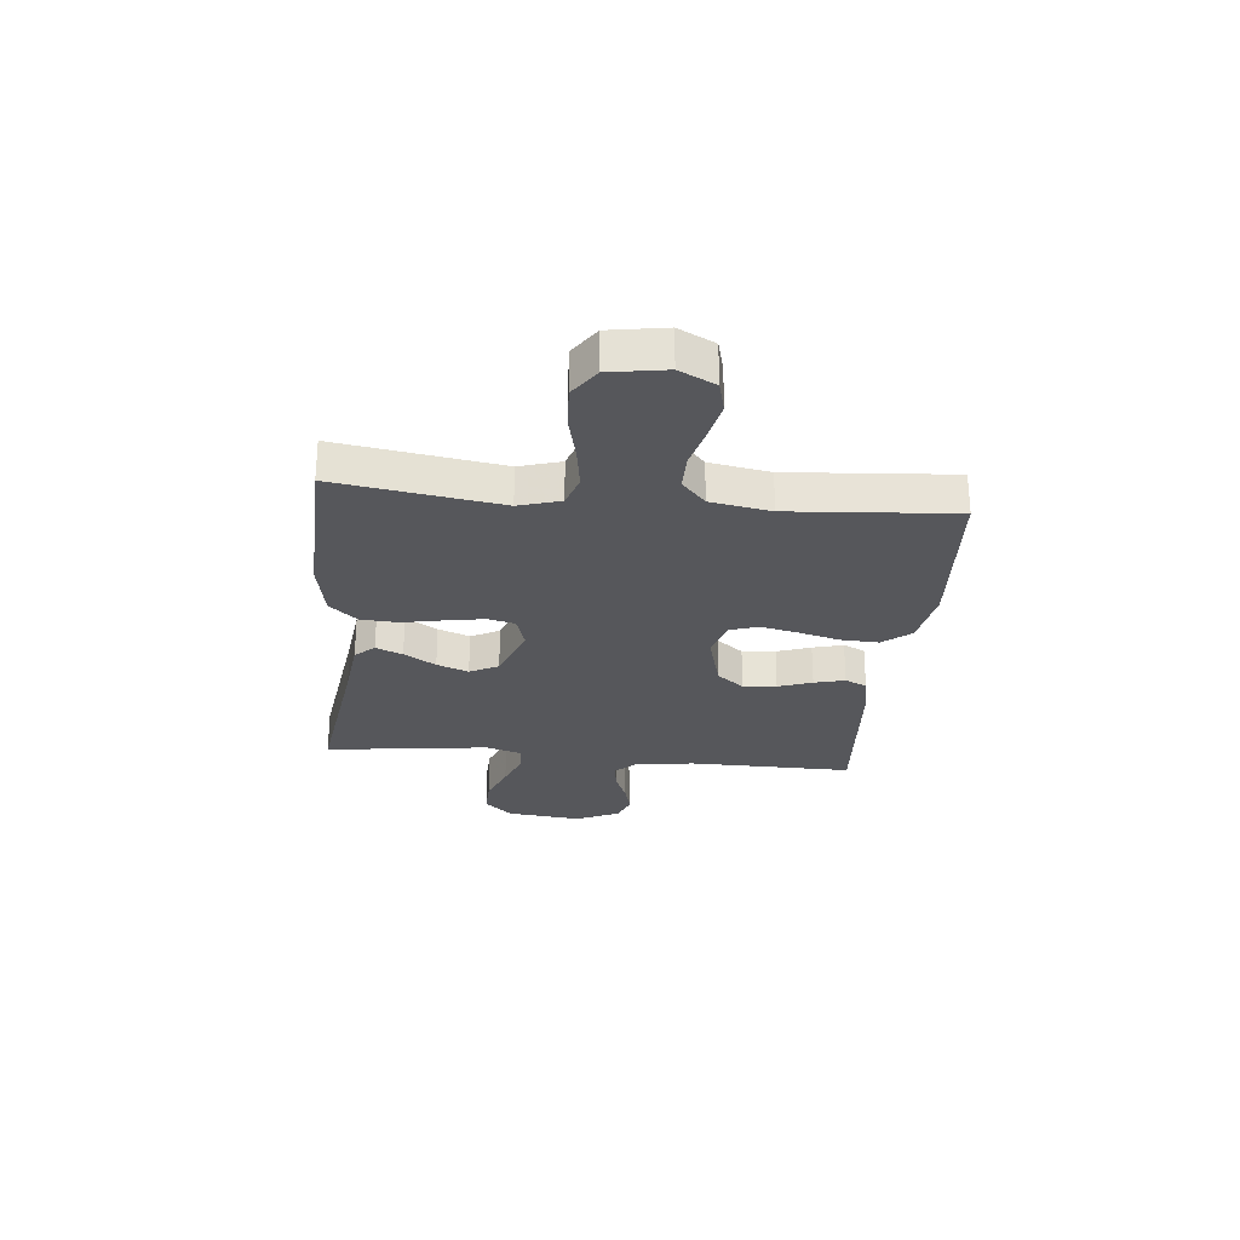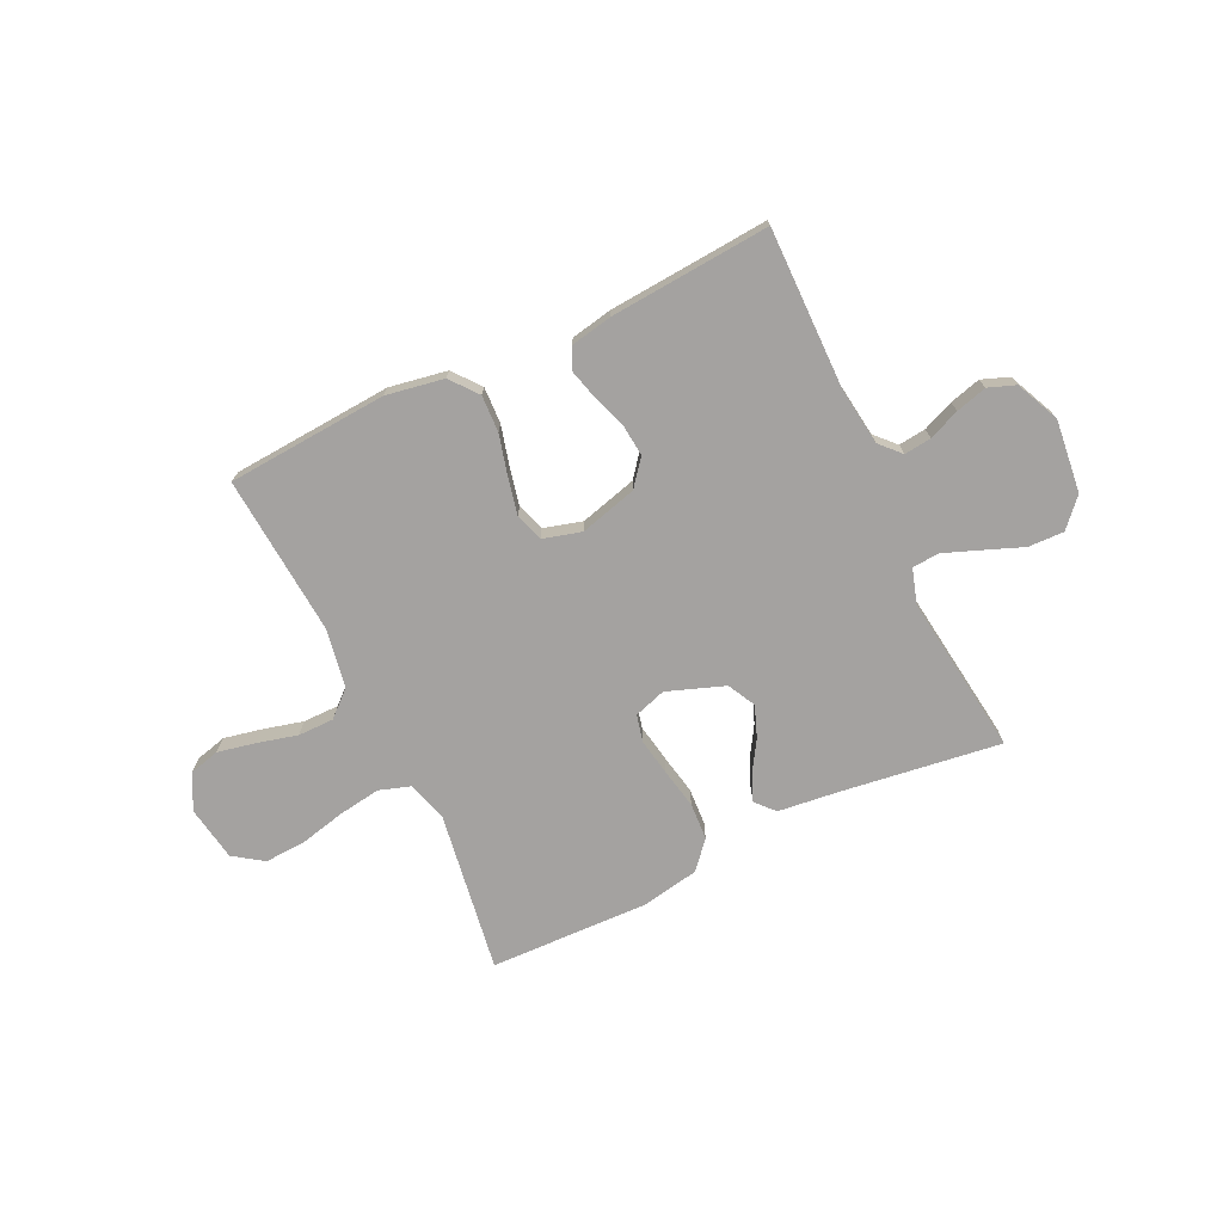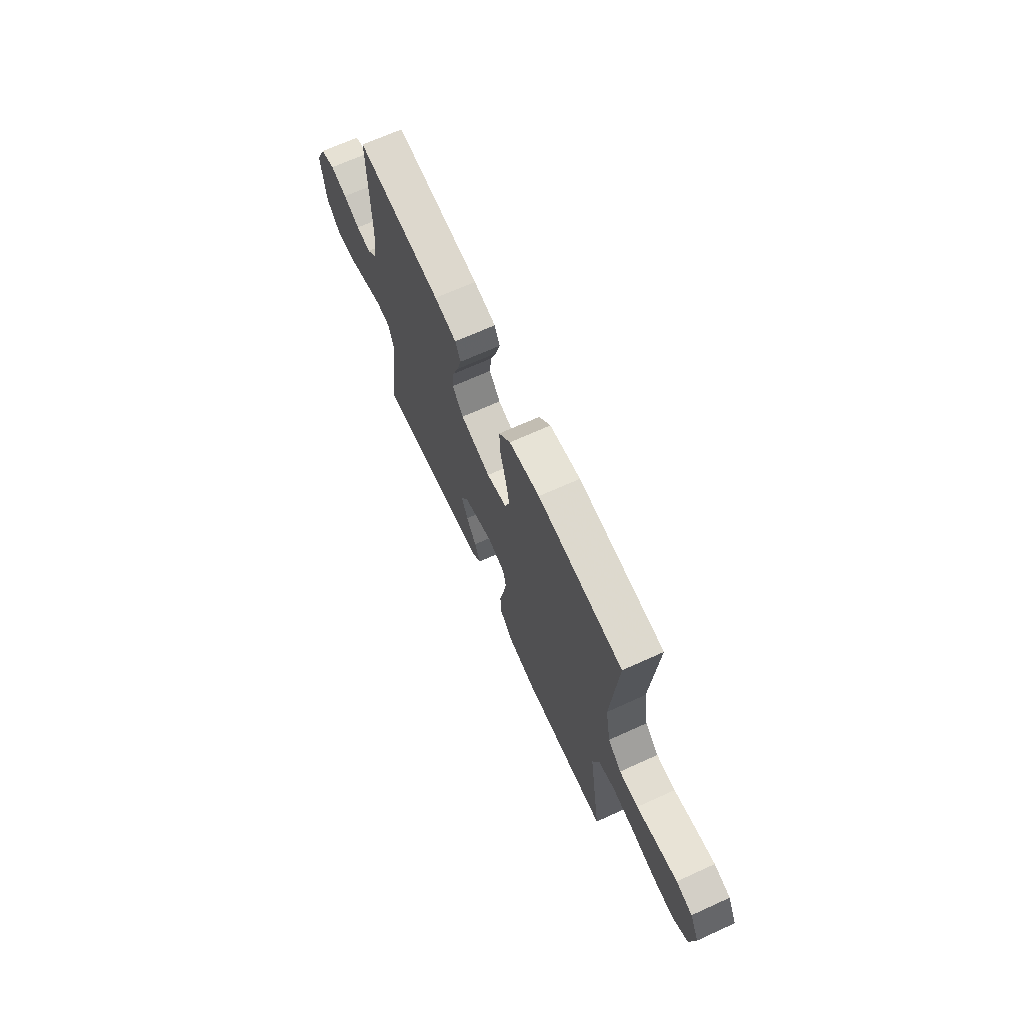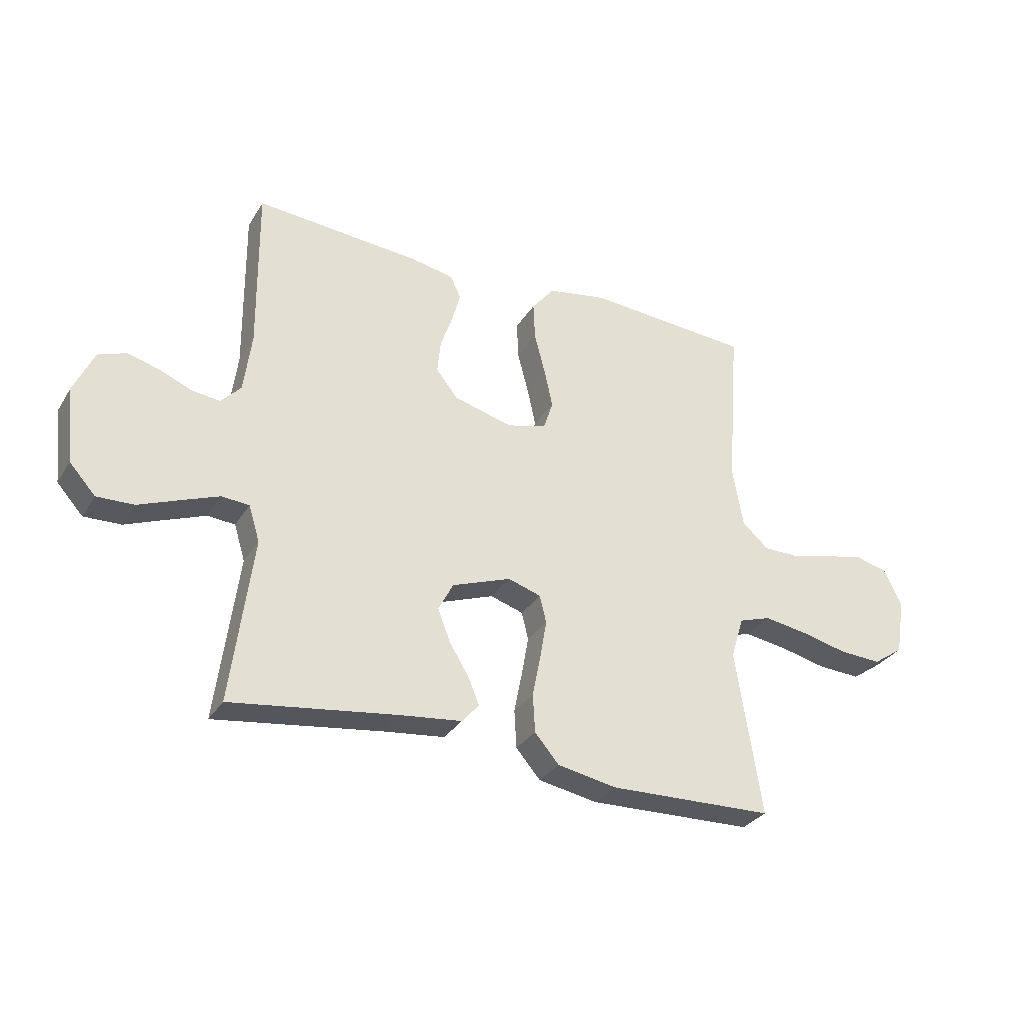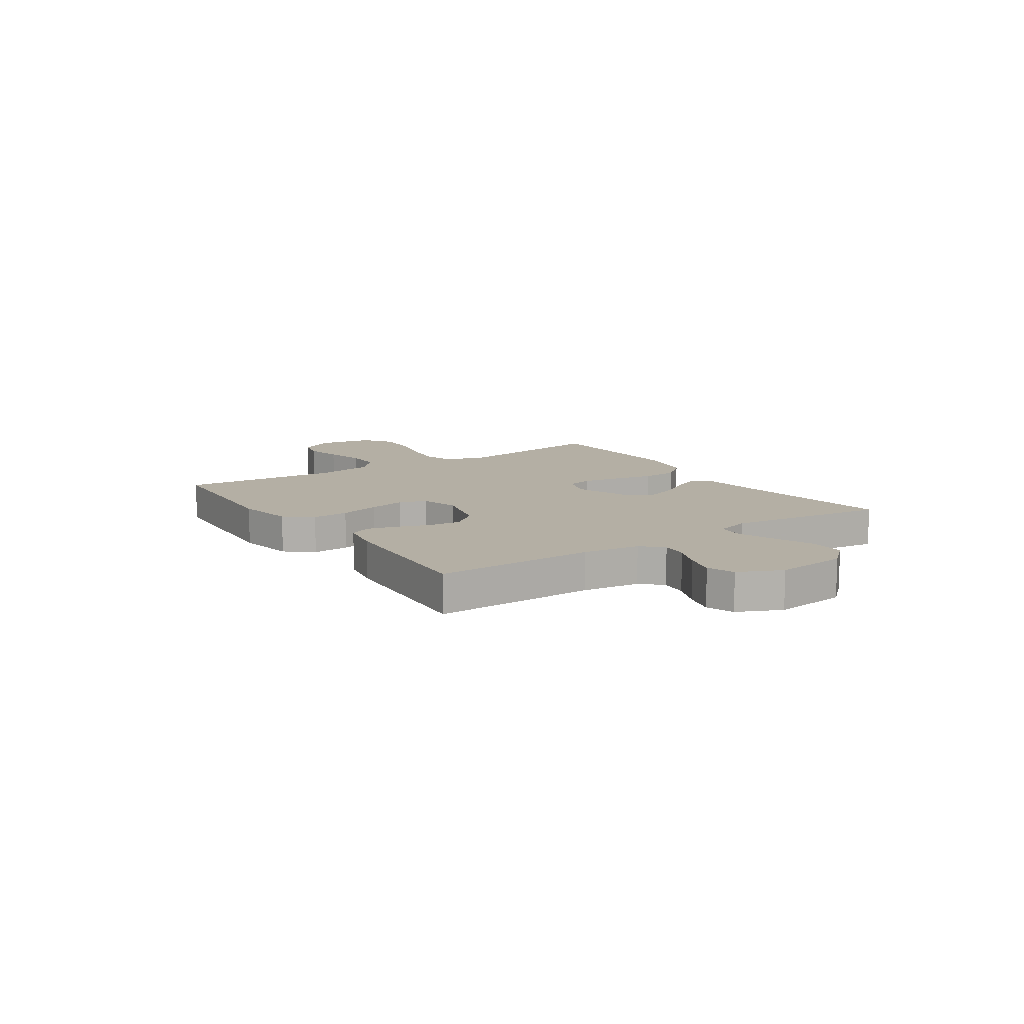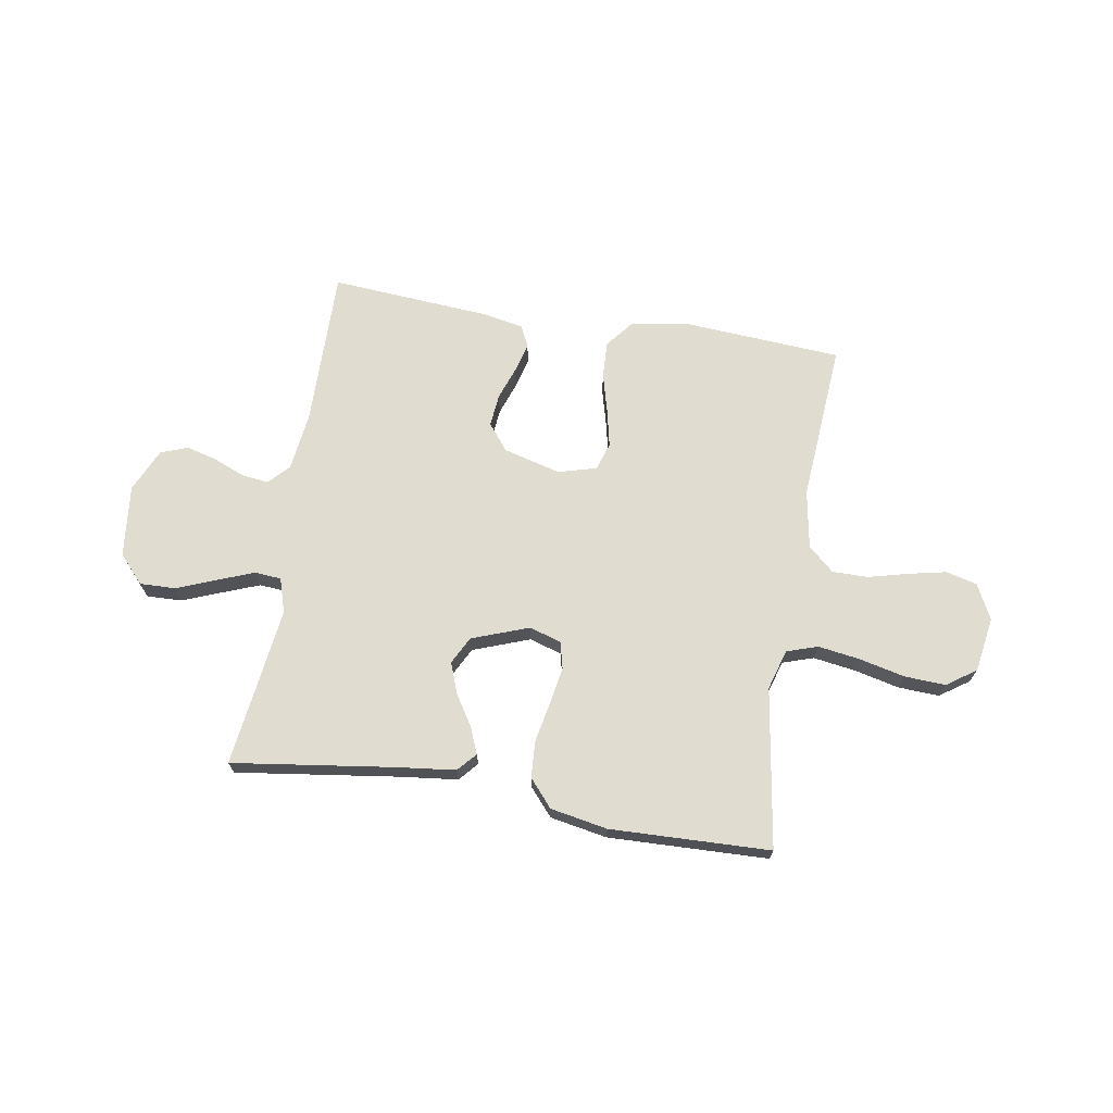
<metadata>
{"format":"obj","ext":"obj","renderer":"f3d","projection":"perspective","resolution":1024,"background":"white","views":[{"elev":-27.2,"azim":-95.7,"up":"+Y"},{"elev":-72.7,"azim":25.5,"up":"+Y"},{"elev":68.6,"azim":-114.4,"up":"+Z"},{"elev":-31.0,"azim":153.5,"up":"+Z"},{"elev":11.3,"azim":56.0,"up":"+Y"},{"elev":69.4,"azim":-170.7,"up":"+Y"}]}
</metadata>
<code>
v 0.5 0.07 -0.5
v 0.2 0.07 -0.459
v 0.087 0.07 -0.446
v 0.056 0.07 -0.411
v 0.076 0.07 -0.362
v 0.112 0.07 -0.304
v 0.134 0.07 -0.246
v 0.107 0.07 -0.194
v 0 0.07 -0.155
v -0.06 0.07 -0.174
v -0.072 0.07 -0.224
v -0.06 0.07 -0.293
v -0.045 0.07 -0.369
v -0.049 0.07 -0.438
v -0.093 0.07 -0.489
v -0.2 0.07 -0.509
v -0.5 0.07 -0.5
v -0.454 0.07 -0.2
v -0.477 0.07 -0.124
v -0.535 0.07 -0.105
v -0.614 0.07 -0.117
v -0.699 0.07 -0.137
v -0.776 0.07 -0.141
v -0.831 0.07 -0.103
v -0.848 0.07 0
v -0.815 0.07 0.066
v -0.757 0.07 0.081
v -0.686 0.07 0.066
v -0.611 0.07 0.047
v -0.544 0.07 0.047
v -0.496 0.07 0.09
v -0.477 0.07 0.2
v -0.5 0.07 0.5
v -0.2 0.07 0.521
v -0.092 0.07 0.502
v -0.051 0.07 0.451
v -0.054 0.07 0.382
v -0.074 0.07 0.306
v -0.089 0.07 0.237
v -0.072 0.07 0.185
v 0 0.07 0.165
v 0.107 0.07 0.194
v 0.146 0.07 0.243
v 0.14 0.07 0.304
v 0.118 0.07 0.366
v 0.103 0.07 0.422
v 0.122 0.07 0.462
v 0.2 0.07 0.477
v 0.5 0.07 0.5
v 0.497 0.07 0.2
v 0.511 0.07 0.092
v 0.547 0.07 0.054
v 0.598 0.07 0.06
v 0.656 0.07 0.084
v 0.714 0.07 0.1
v 0.765 0.07 0.081
v 0.802 0.07 0
v 0.787 0.07 -0.136
v 0.74 0.07 -0.188
v 0.673 0.07 -0.186
v 0.599 0.07 -0.157
v 0.531 0.07 -0.131
v 0.481 0.07 -0.135
v 0.461 0.07 -0.2
v 0.5 0 -0.5
v 0.2 0 -0.459
v 0.087 0 -0.446
v 0.056 0 -0.411
v 0.076 0 -0.362
v 0.112 0 -0.304
v 0.134 0 -0.246
v 0.107 0 -0.194
v 0 0 -0.155
v -0.06 0 -0.174
v -0.072 0 -0.224
v -0.06 0 -0.293
v -0.045 0 -0.369
v -0.049 0 -0.438
v -0.093 0 -0.489
v -0.2 0 -0.509
v -0.5 0 -0.5
v -0.454 0 -0.2
v -0.477 0 -0.124
v -0.535 0 -0.105
v -0.614 0 -0.117
v -0.699 0 -0.137
v -0.776 0 -0.141
v -0.831 0 -0.103
v -0.848 0 0
v -0.815 0 0.066
v -0.757 0 0.081
v -0.686 0 0.066
v -0.611 0 0.047
v -0.544 0 0.047
v -0.496 0 0.09
v -0.477 0 0.2
v -0.5 0 0.5
v -0.2 0 0.521
v -0.092 0 0.502
v -0.051 0 0.451
v -0.054 0 0.382
v -0.074 0 0.306
v -0.089 0 0.237
v -0.072 0 0.185
v 0 0 0.165
v 0.107 0 0.194
v 0.146 0 0.243
v 0.14 0 0.304
v 0.118 0 0.366
v 0.103 0 0.422
v 0.122 0 0.462
v 0.2 0 0.477
v 0.5 0 0.5
v 0.497 0 0.2
v 0.511 0 0.092
v 0.547 0 0.054
v 0.598 0 0.06
v 0.656 0 0.084
v 0.714 0 0.1
v 0.765 0 0.081
v 0.802 0 0
v 0.787 0 -0.136
v 0.74 0 -0.188
v 0.673 0 -0.186
v 0.599 0 -0.157
v 0.531 0 -0.131
v 0.481 0 -0.135
v 0.461 0 -0.2
f 59 60 61
f 58 59 61
f 57 58 61
f 56 57 61
f 55 56 61
f 54 55 61
f 53 54 61
f 52 53 61 62
f 51 52 62 63
f 48 49 50
f 47 48 50
f 46 47 50
f 45 46 50
f 44 45 50
f 51 63 64
f 50 51 64
f 44 50 64
f 43 44 64
f 36 37 38
f 35 36 38
f 34 35 38
f 33 34 38
f 32 33 38
f 31 32 38 39
f 30 31 39 40
f 27 28 29
f 26 27 29
f 25 26 29
f 24 25 29
f 23 24 29
f 22 23 29
f 21 22 29
f 20 21 29 30
f 30 40 41
f 20 30 41
f 19 20 41
f 16 17 18
f 15 16 18
f 14 15 18
f 13 14 18
f 12 13 18
f 11 12 18 19
f 4 5 6
f 3 4 6
f 2 3 6
f 2 6 7
f 1 2 7
f 64 1 7
f 43 64 7
f 42 43 7
f 10 11 19 41
f 9 10 41 42
f 42 7 8
f 8 9 42
f 125 124 123
f 125 123 122
f 125 122 121
f 125 121 120
f 125 120 119
f 125 119 118
f 125 118 117
f 126 125 117 116
f 127 126 116 115
f 114 113 112
f 114 112 111
f 114 111 110
f 114 110 109
f 114 109 108
f 128 127 115
f 128 115 114
f 128 114 108
f 128 108 107
f 102 101 100
f 102 100 99
f 102 99 98
f 102 98 97
f 102 97 96
f 103 102 96 95
f 104 103 95 94
f 93 92 91
f 93 91 90
f 93 90 89
f 93 89 88
f 93 88 87
f 93 87 86
f 93 86 85
f 94 93 85 84
f 105 104 94
f 105 94 84
f 105 84 83
f 82 81 80
f 82 80 79
f 82 79 78
f 82 78 77
f 82 77 76
f 83 82 76 75
f 70 69 68
f 70 68 67
f 70 67 66
f 71 70 66
f 71 66 65
f 71 65 128
f 71 128 107
f 71 107 106
f 105 83 75 74
f 106 105 74 73
f 72 71 106
f 106 73 72
f 1 65 66 2
f 2 66 67 3
f 3 67 68 4
f 4 68 69 5
f 5 69 70 6
f 6 70 71 7
f 7 71 72 8
f 8 72 73 9
f 9 73 74 10
f 10 74 75 11
f 11 75 76 12
f 12 76 77 13
f 13 77 78 14
f 14 78 79 15
f 15 79 80 16
f 16 80 81 17
f 17 81 82 18
f 18 82 83 19
f 19 83 84 20
f 20 84 85 21
f 21 85 86 22
f 22 86 87 23
f 23 87 88 24
f 24 88 89 25
f 25 89 90 26
f 26 90 91 27
f 27 91 92 28
f 28 92 93 29
f 29 93 94 30
f 30 94 95 31
f 31 95 96 32
f 32 96 97 33
f 33 97 98 34
f 34 98 99 35
f 35 99 100 36
f 36 100 101 37
f 37 101 102 38
f 38 102 103 39
f 39 103 104 40
f 40 104 105 41
f 41 105 106 42
f 42 106 107 43
f 43 107 108 44
f 44 108 109 45
f 45 109 110 46
f 46 110 111 47
f 47 111 112 48
f 48 112 113 49
f 49 113 114 50
f 50 114 115 51
f 51 115 116 52
f 52 116 117 53
f 53 117 118 54
f 54 118 119 55
f 55 119 120 56
f 56 120 121 57
f 57 121 122 58
f 58 122 123 59
f 59 123 124 60
f 60 124 125 61
f 61 125 126 62
f 62 126 127 63
f 63 127 128 64
f 64 128 65 1

</code>
